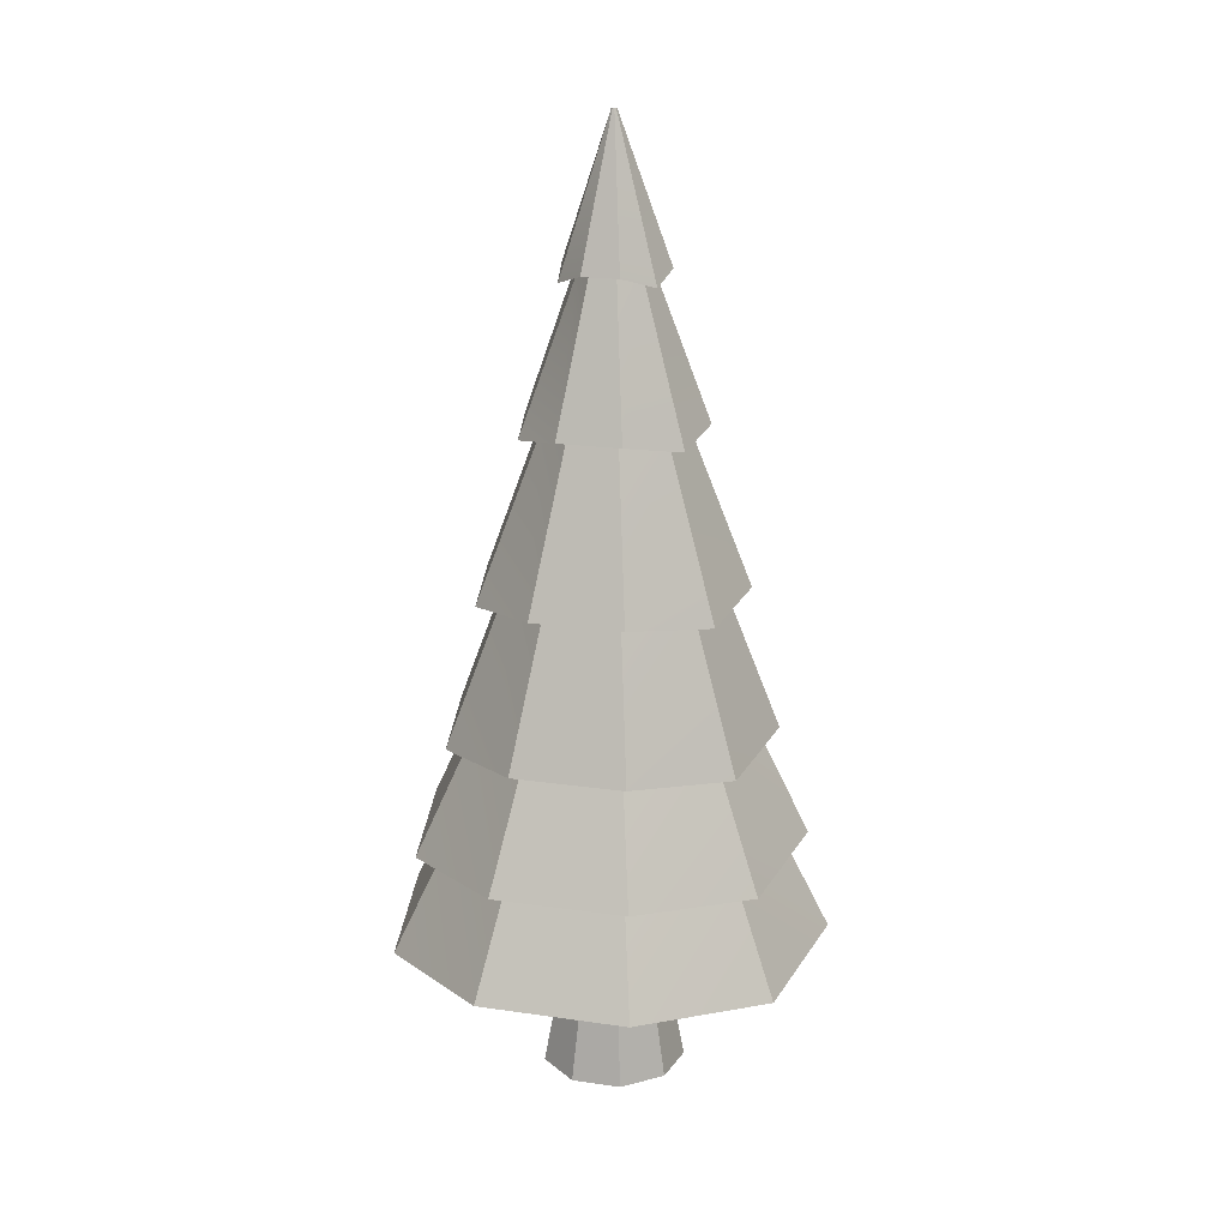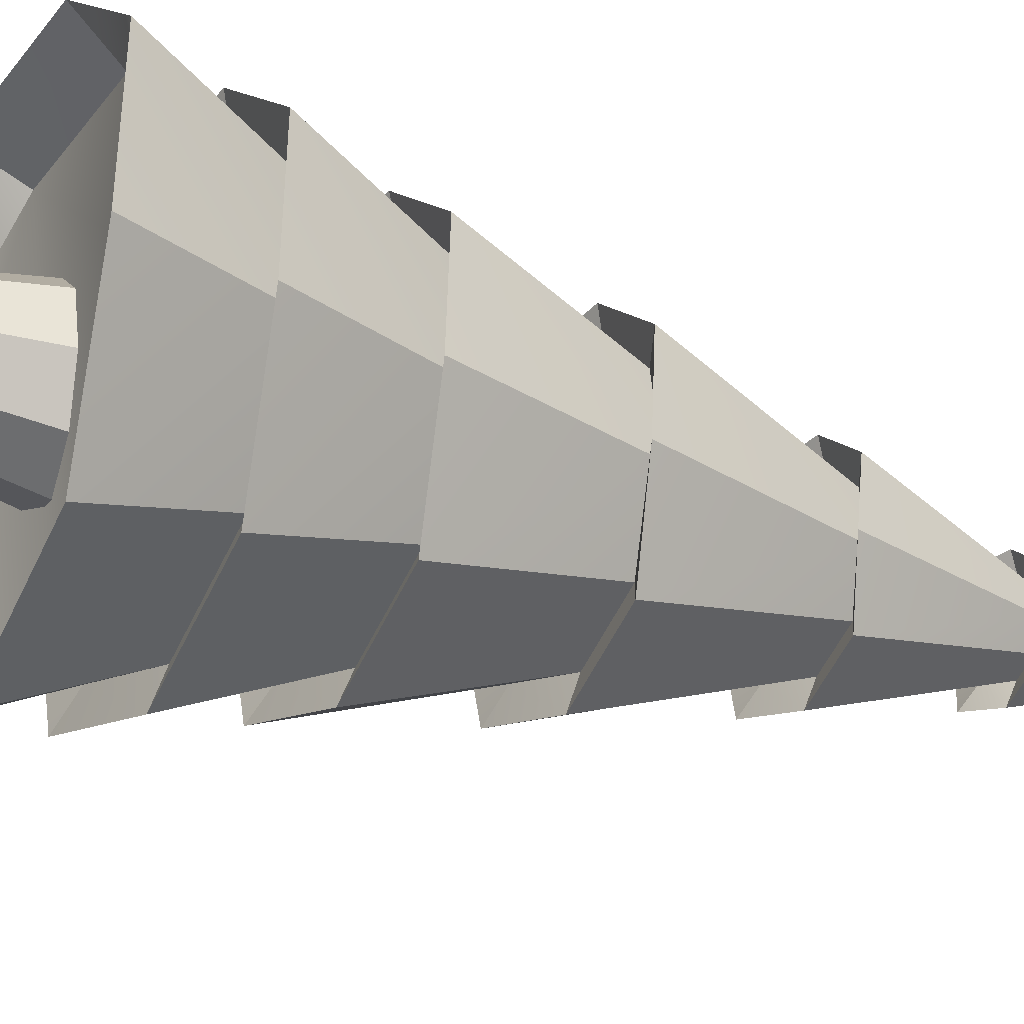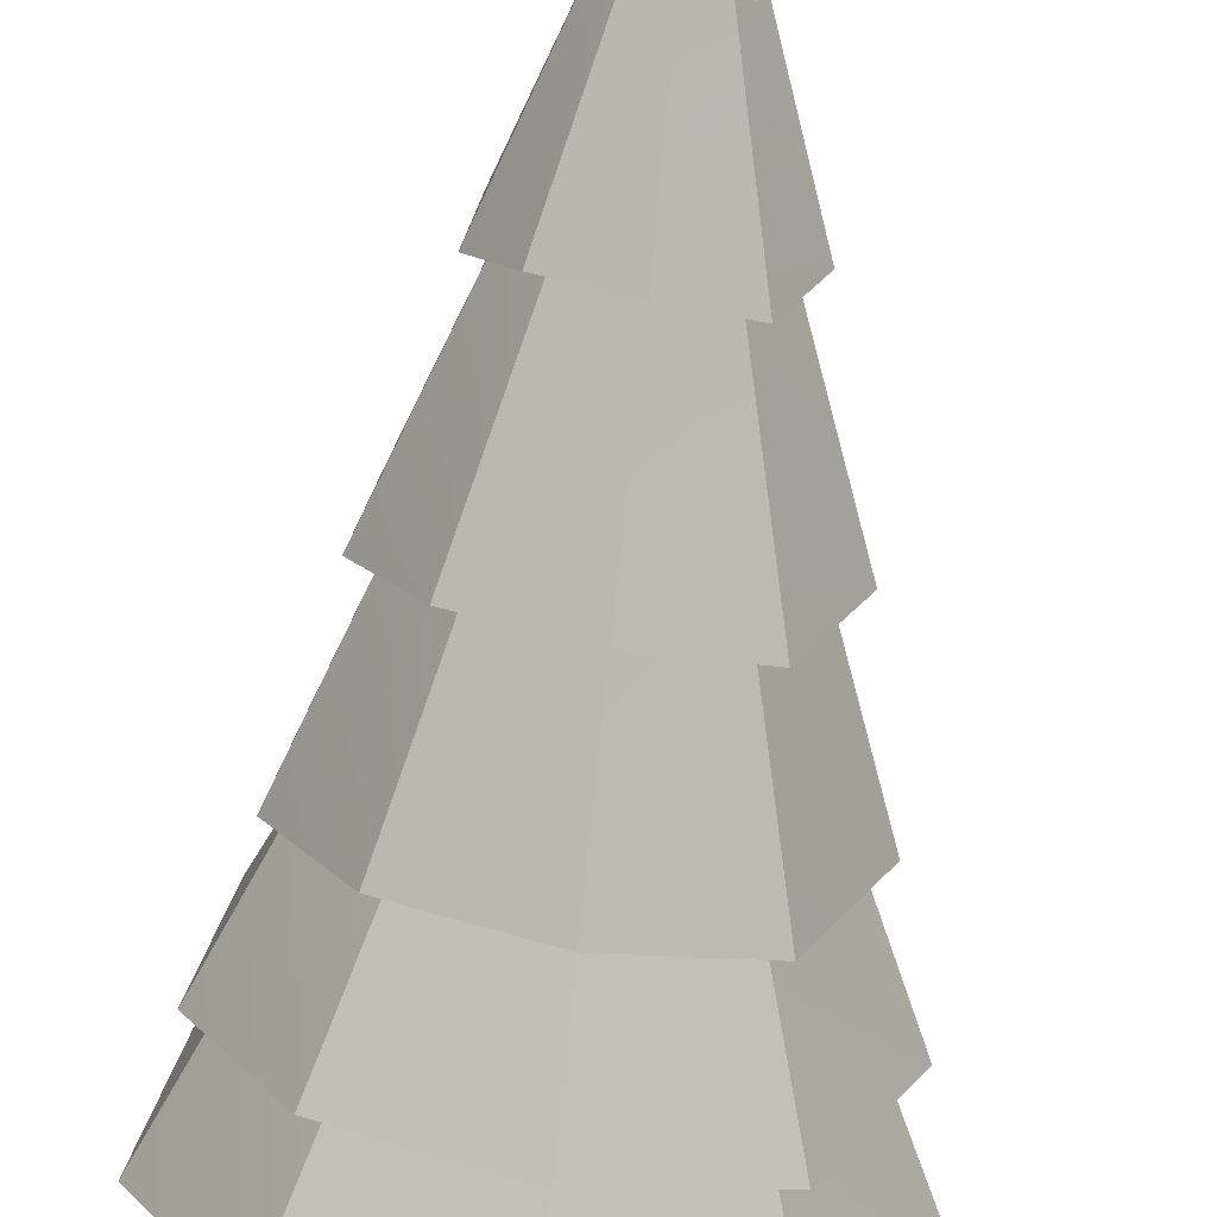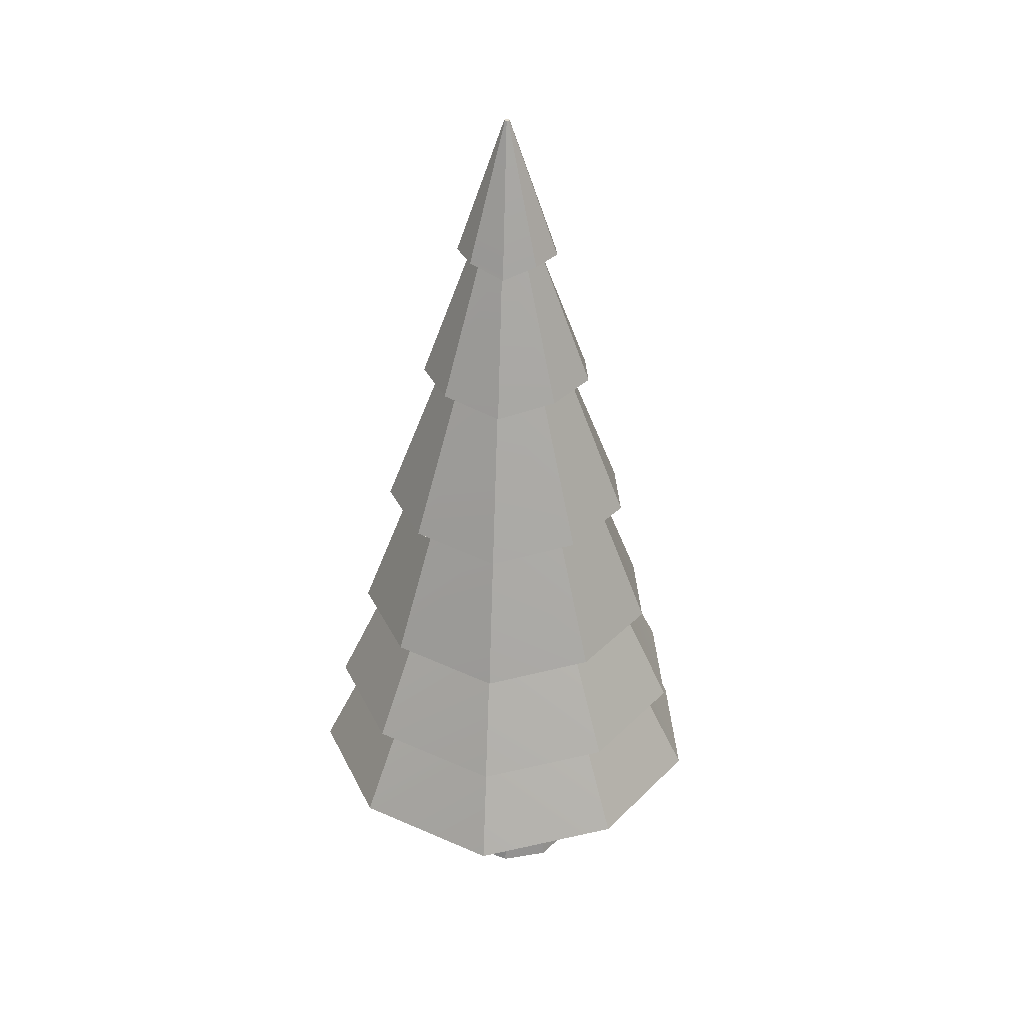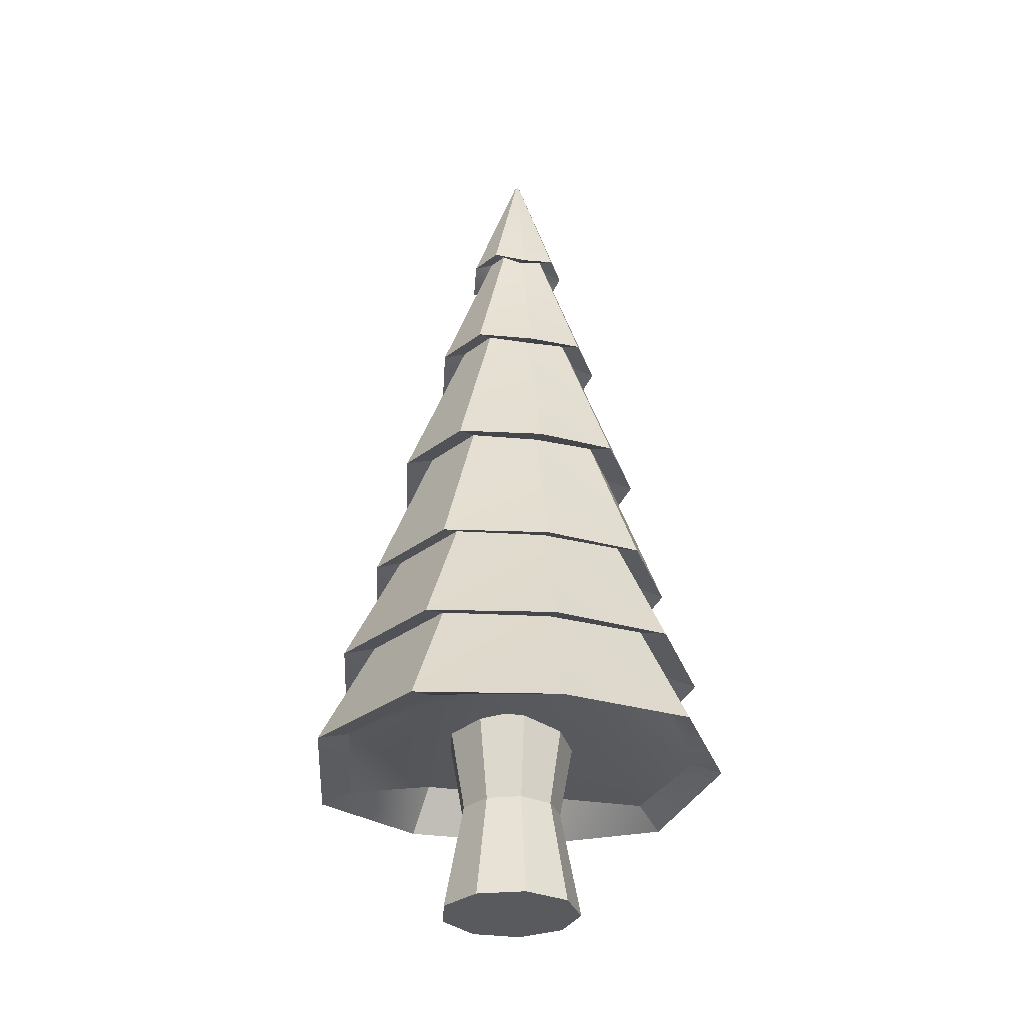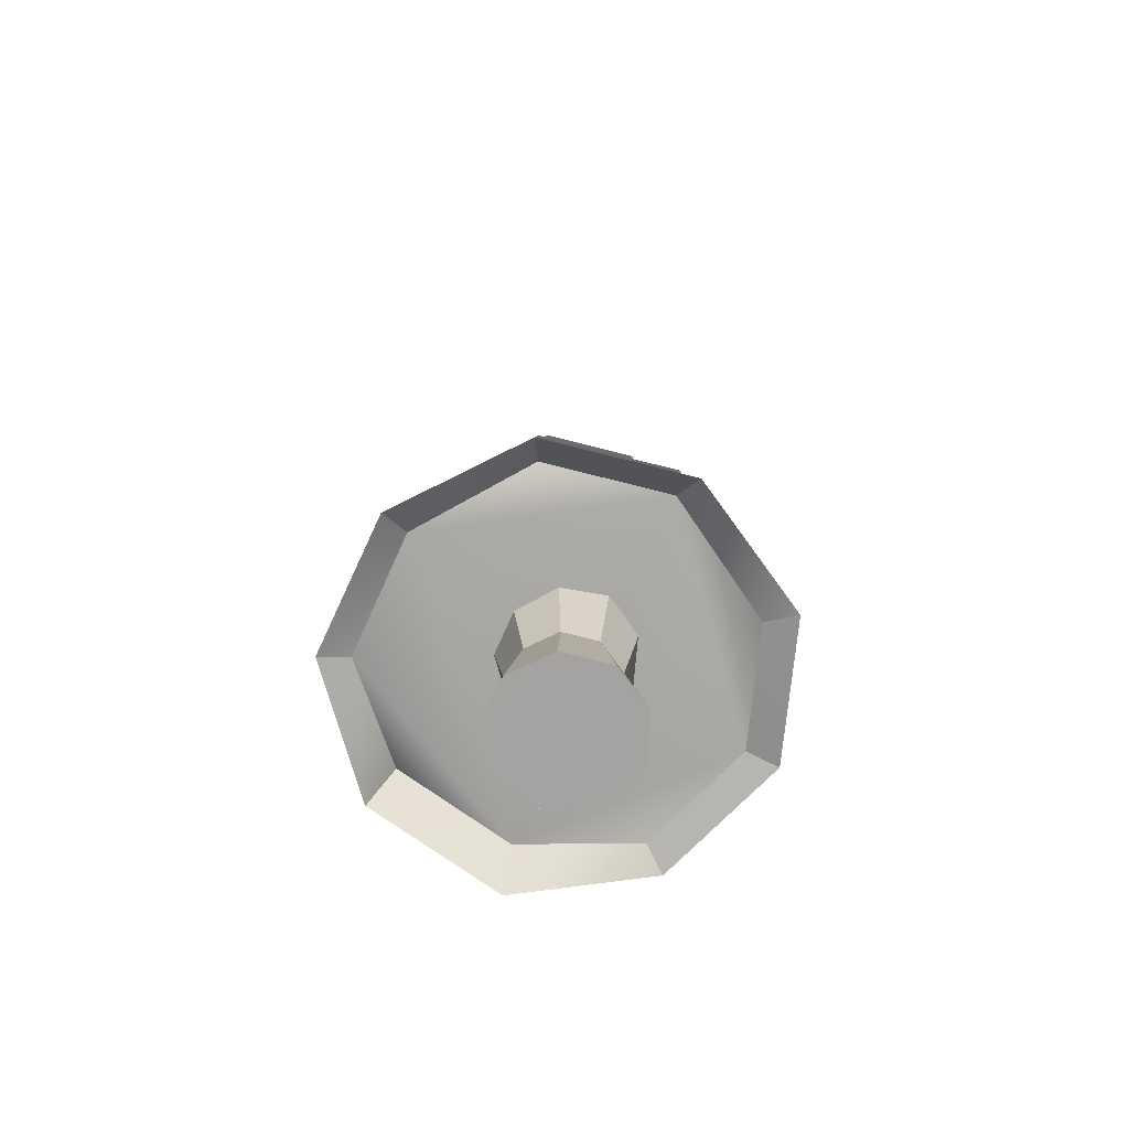
<metadata>
{"format":"obj","ext":"obj","renderer":"f3d","projection":"perspective","resolution":1024,"background":"white","views":[{"elev":20.1,"azim":54.9,"up":"+Y"},{"elev":-31.8,"azim":63.5,"up":"+Z"},{"elev":-67.0,"azim":173.4,"up":"+Z"},{"elev":33.9,"azim":107.3,"up":"+Y"},{"elev":-30.7,"azim":-32.3,"up":"+Y"},{"elev":-73.1,"azim":145.7,"up":"+Y"}]}
</metadata>
<code>
o Cylinder
v 0.01567 4.375 -0.254
v 0.01917 5.136 0.02269
v 0.02874 5.136 0.02617
v 0.1998 4.375 -0.187
v 0.03384 5.136 0.035
v 0.2922 4.312 -0.02341
v 0.03207 5.136 0.04504
v 0.2638 4.375 0.1758
v 0.02426 5.136 0.05159
v 0.1137 4.375 0.3018
v 0.01407 5.136 0.05159
v -0.08793 4.312 0.2956
v 0.006262 5.136 0.04504
v -0.2325 4.375 0.1758
v 0.004492 5.136 0.035
v -0.2665 4.375 -0.01722
v 0.009589 5.136 0.02617
v -0.1741 4.312 -0.1931
v -0.00544 1.1 -0.9394
v 0.6373 1.1 -0.7055
v 0.9794 0.9055 -0.1131
v 0.8606 0.9055 0.5606
v 0.3366 1.1 1
v -0.3531 1.036 0.9941
v -0.8715 0.9055 0.5606
v -0.9902 0.9055 -0.1131
v -0.6538 0.8422 -0.7117
v -1.162 0.8541 -0.1502
v -0.8629 1.456 -0.09412
v -0.5696 1.392 -0.618
v -0.7667 0.7908 -0.8515
v -0.00229 1.456 -0.8163
v -0.006855 0.8541 -1.12
v -1.023 0.8541 0.6403
v -0.7591 1.456 0.4946
v -0.4138 0.7908 1.15
v -0.3068 1.392 0.8726
v 0.3945 0.8541 1.156
v 0.2966 1.456 0.8788
v 1.009 0.8541 0.6403
v 0.7545 1.456 0.4946
v 1.143 0.7908 -0.1564
v 0.8584 1.456 -0.09412
v 0.7474 0.8541 -0.8453
v 0.5595 1.456 -0.6118
v -0.4706 3.602 -0.04772
v -0.163 4.425 0.01007
v -0.1068 4.362 -0.1032
v -0.3091 3.539 -0.3435
v 0.01502 4.425 -0.1393
v 0.01073 3.602 -0.4516
v -0.4126 3.602 0.2816
v -0.1415 4.425 0.1318
v -0.1621 3.539 0.4903
v -0.05241 4.362 0.2051
v 0.1779 3.602 0.4965
v 0.07684 4.425 0.2113
v 0.434 3.602 0.2816
v 0.1716 4.425 0.1318
v 0.4865 3.539 -0.05391
v 0.193 4.425 0.01007
v 0.3249 3.602 -0.3373
v 0.1312 4.425 -0.09701
v 0.005286 2.752 -0.671
v 0.01053 3.654 -0.3151
v 0.2424 3.654 -0.2307
v 0.4638 2.752 -0.5042
v 0.3658 3.654 -0.01698
v 0.7021 2.688 -0.08782
v 0.3229 3.654 0.226
v 0.623 2.752 0.3989
v 0.1339 3.654 0.3846
v 0.2492 2.752 0.7125
v -0.1185 3.591 0.3784
v -0.2443 2.688 0.7063
v -0.3019 3.654 0.226
v -0.6124 2.752 0.3989
v -0.3447 3.654 -0.01698
v -0.6972 2.752 -0.08162
v -0.4588 2.688 -0.5104
v -0.2269 3.591 -0.2369
v -0.8642 1.988 -0.1057
v -0.5452 2.804 -0.04683
v -0.3595 2.74 -0.3843
v -0.5696 1.925 -0.632
v 0.005569 2.804 -0.509
v 0.000399 1.988 -0.8312
v -0.76 1.988 0.4858
v -0.4788 2.804 0.3299
v -0.3055 1.925 0.8656
v -0.1913 2.74 0.5696
v 0.3007 1.988 0.8718
v 0.1968 2.804 0.5758
v 0.7608 1.988 0.4858
v 0.4899 2.804 0.3299
v 0.8594 1.925 -0.1119
v 0.5563 2.804 -0.04683
v 0.5648 1.988 -0.6258
v 0.3651 2.804 -0.3781
v -0.003388 1.396 -0.9971
v 0.001149 2.046 -0.6818
v 0.4744 2.046 -0.5096
v 0.6699 1.396 -0.7521
v 0.7262 2.046 -0.07343
v 1.023 1.333 -0.1377
v 0.6387 2.046 0.4225
v 0.9038 1.396 0.5741
v 0.253 2.046 0.7462
v 0.3549 1.396 1.035
v -0.2563 1.982 0.7401
v -0.3673 1.333 1.028
v -0.6364 2.046 0.4225
v -0.9105 1.396 0.5741
v -0.7239 2.046 -0.07343
v -1.035 1.396 -0.1315
v -0.6823 1.333 -0.7583
v -0.4777 1.982 -0.5158
v -0.01889 0.5946 -0.2644
v -0.01889 1.189 -0.373
v 0.2311 1.189 -0.2821
v 0.1613 0.5946 -0.1989
v 0.3641 1.189 -0.05171
v 0.2571 0.5946 -0.03285
v 0.3179 1.189 0.2102
v 0.2238 0.5946 0.1559
v 0.1141 1.189 0.3812
v 0.07697 0.5946 0.2792
v -0.1519 1.189 0.3812
v -0.1147 0.5946 0.2792
v -0.3556 1.189 0.2102
v -0.2616 0.5946 0.1559
v -0.4018 1.189 -0.05171
v -0.2949 0.5946 -0.03285
v -0.2688 1.189 -0.2821
v -0.199 0.5946 -0.1989
v -0.01889 0.0134 -0.373
v 0.2311 0.0134 -0.2821
v 0.3641 0.0134 -0.05171
v 0.3179 0.0134 0.2102
v 0.1141 0.0134 0.3812
v -0.1519 0.0134 0.3812
v -0.3556 0.0134 0.2102
v -0.4018 0.0134 -0.05171
v -0.2688 0.0134 -0.2821
f 2 4 1
f 4 5 6
f 5 8 6
f 7 10 8
f 10 11 12
f 11 14 12
f 14 15 16
f 9 7 2
f 17 1 18
f 16 17 18
f 24 19 21
f 28 30 31
f 30 33 31
f 34 29 28
f 37 34 36
f 38 37 36
f 40 39 38
f 43 40 42
f 44 43 42
f 32 44 33
f 46 48 49
f 48 51 49
f 52 47 46
f 55 52 54
f 56 55 54
f 58 57 56
f 61 58 60
f 62 61 60
f 50 62 51
f 65 67 64
f 67 68 69
f 68 71 69
f 71 72 73
f 73 74 75
f 74 77 75
f 77 78 79
f 81 64 80
f 79 81 80
f 82 84 85
f 84 87 85
f 88 83 82
f 91 88 90
f 92 91 90
f 94 93 92
f 97 94 96
f 98 97 96
f 86 98 87
f 101 103 100
f 103 104 105
f 104 107 105
f 107 108 109
f 109 110 111
f 110 113 111
f 113 114 115
f 117 100 116
f 115 117 116
f 16 48 47
f 48 1 50
f 14 47 53
f 55 14 53
f 10 55 57
f 59 10 57
f 61 8 59
f 63 6 61
f 50 4 63
f 65 62 66
f 66 60 68
f 68 58 70
f 70 56 72
f 56 74 72
f 74 52 76
f 52 78 76
f 81 51 65
f 46 81 78
f 79 84 83
f 84 64 86
f 77 83 89
f 91 77 89
f 73 91 93
f 95 73 93
f 97 71 95
f 99 69 97
f 86 67 99
f 101 98 102
f 102 96 104
f 104 94 106
f 106 92 108
f 92 110 108
f 110 88 112
f 88 114 112
f 117 87 101
f 82 117 114
f 115 30 29
f 30 100 32
f 113 29 35
f 37 113 35
f 109 37 39
f 41 109 39
f 43 107 41
f 45 105 43
f 32 103 45
f 19 44 20
f 44 21 20
f 21 40 22
f 22 38 23
f 38 24 23
f 36 25 24
f 34 26 25
f 27 33 19
f 28 27 26
f 2 3 4
f 4 3 5
f 5 7 8
f 7 9 10
f 10 9 11
f 11 13 14
f 14 13 15
f 5 3 7
f 3 2 7
f 2 17 11
f 17 15 11
f 15 13 11
f 11 9 2
f 17 2 1
f 16 15 17
f 27 19 26
f 19 20 21
f 26 19 24
f 21 22 24
f 22 23 24
f 24 25 26
f 28 29 30
f 30 32 33
f 34 35 29
f 37 35 34
f 38 39 37
f 40 41 39
f 43 41 40
f 44 45 43
f 32 45 44
f 46 47 48
f 48 50 51
f 52 53 47
f 55 53 52
f 56 57 55
f 58 59 57
f 61 59 58
f 62 63 61
f 50 63 62
f 65 66 67
f 67 66 68
f 68 70 71
f 71 70 72
f 73 72 74
f 74 76 77
f 77 76 78
f 81 65 64
f 79 78 81
f 82 83 84
f 84 86 87
f 88 89 83
f 91 89 88
f 92 93 91
f 94 95 93
f 97 95 94
f 98 99 97
f 86 99 98
f 101 102 103
f 103 102 104
f 104 106 107
f 107 106 108
f 109 108 110
f 110 112 113
f 113 112 114
f 117 101 100
f 115 114 117
f 16 18 48
f 48 18 1
f 14 16 47
f 55 12 14
f 10 12 55
f 59 8 10
f 61 6 8
f 63 4 6
f 50 1 4
f 65 51 62
f 66 62 60
f 68 60 58
f 70 58 56
f 56 54 74
f 74 54 52
f 52 46 78
f 81 49 51
f 46 49 81
f 79 80 84
f 84 80 64
f 77 79 83
f 91 75 77
f 73 75 91
f 95 71 73
f 97 69 71
f 99 67 69
f 86 64 67
f 101 87 98
f 102 98 96
f 104 96 94
f 106 94 92
f 92 90 110
f 110 90 88
f 88 82 114
f 117 85 87
f 82 85 117
f 115 116 30
f 30 116 100
f 113 115 29
f 37 111 113
f 109 111 37
f 41 107 109
f 43 105 107
f 45 103 105
f 32 100 103
f 19 33 44
f 44 42 21
f 21 42 40
f 22 40 38
f 38 36 24
f 36 34 25
f 34 28 26
f 27 31 33
f 28 31 27
f 119 121 118
f 120 123 121
f 122 125 123
f 125 126 127
f 127 128 129
f 129 130 131
f 130 133 131
f 119 128 124
f 135 119 118
f 133 134 135
f 137 139 141
f 133 144 143
f 135 136 144
f 131 143 142
f 129 142 141
f 127 141 140
f 125 140 139
f 123 139 138
f 137 123 138
f 118 137 136
f 119 120 121
f 120 122 123
f 122 124 125
f 125 124 126
f 127 126 128
f 129 128 130
f 130 132 133
f 122 120 124
f 120 119 124
f 119 134 132
f 132 130 119
f 130 128 119
f 128 126 124
f 135 134 119
f 133 132 134
f 144 136 143
f 136 137 143
f 137 138 139
f 139 140 141
f 141 142 137
f 142 143 137
f 133 135 144
f 135 118 136
f 131 133 143
f 129 131 142
f 127 129 141
f 125 127 140
f 123 125 139
f 137 121 123
f 118 121 137

</code>
